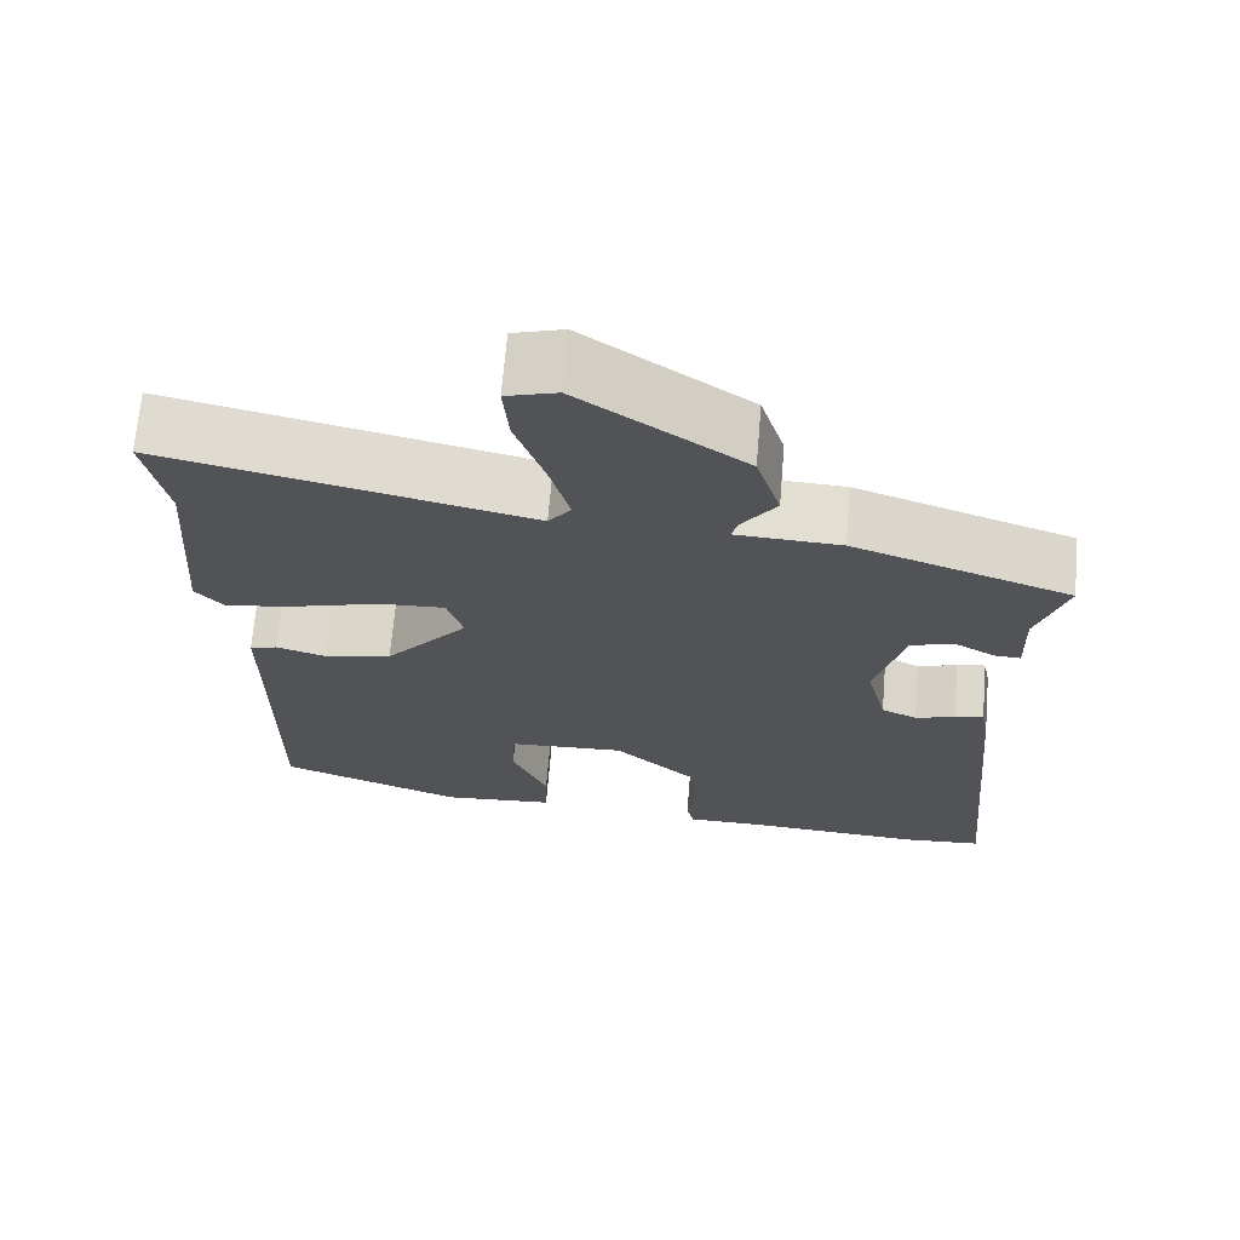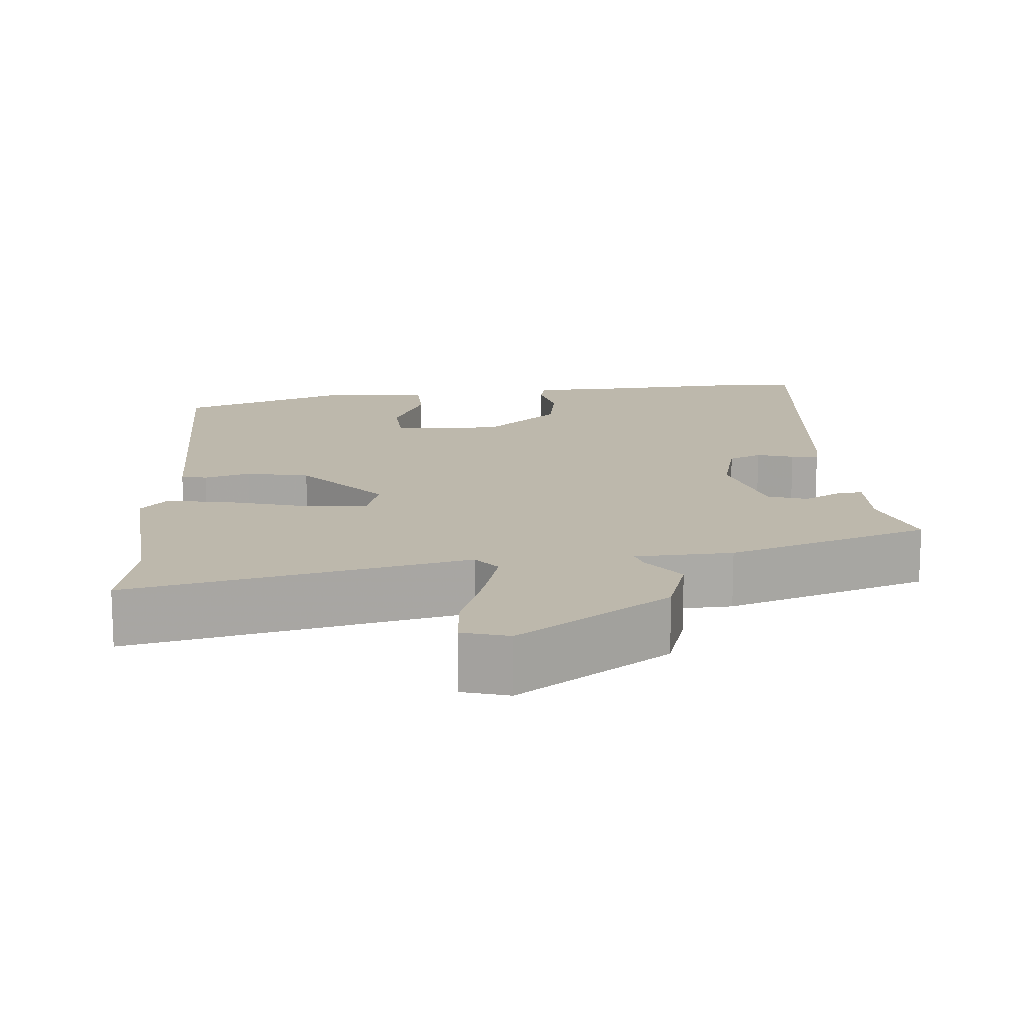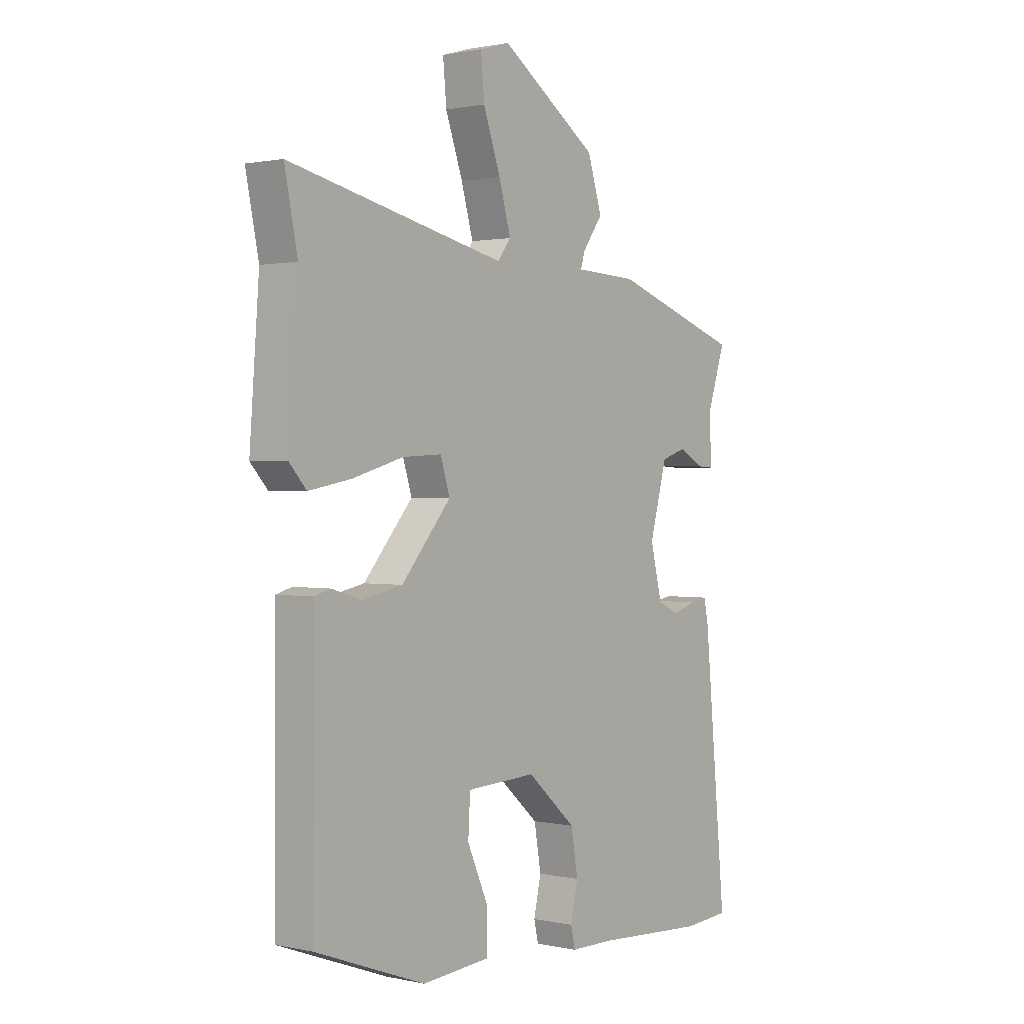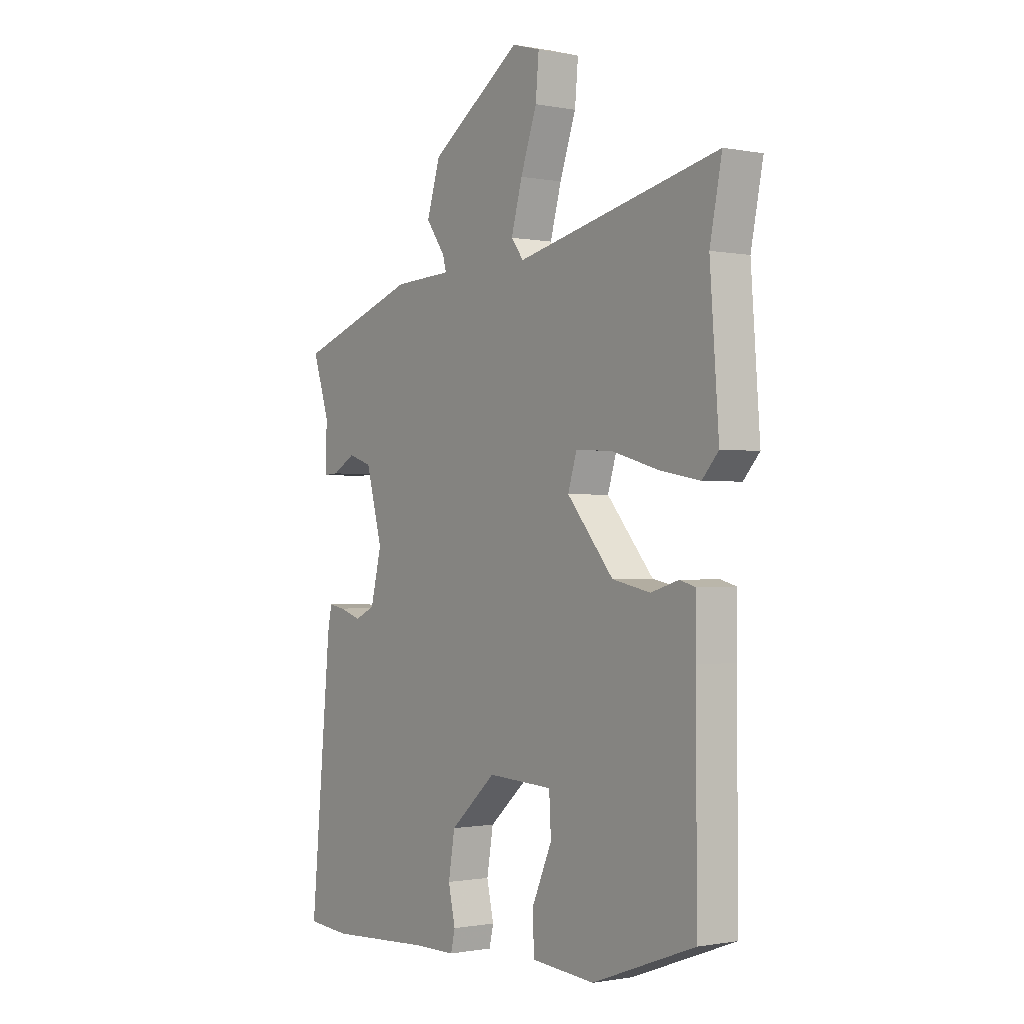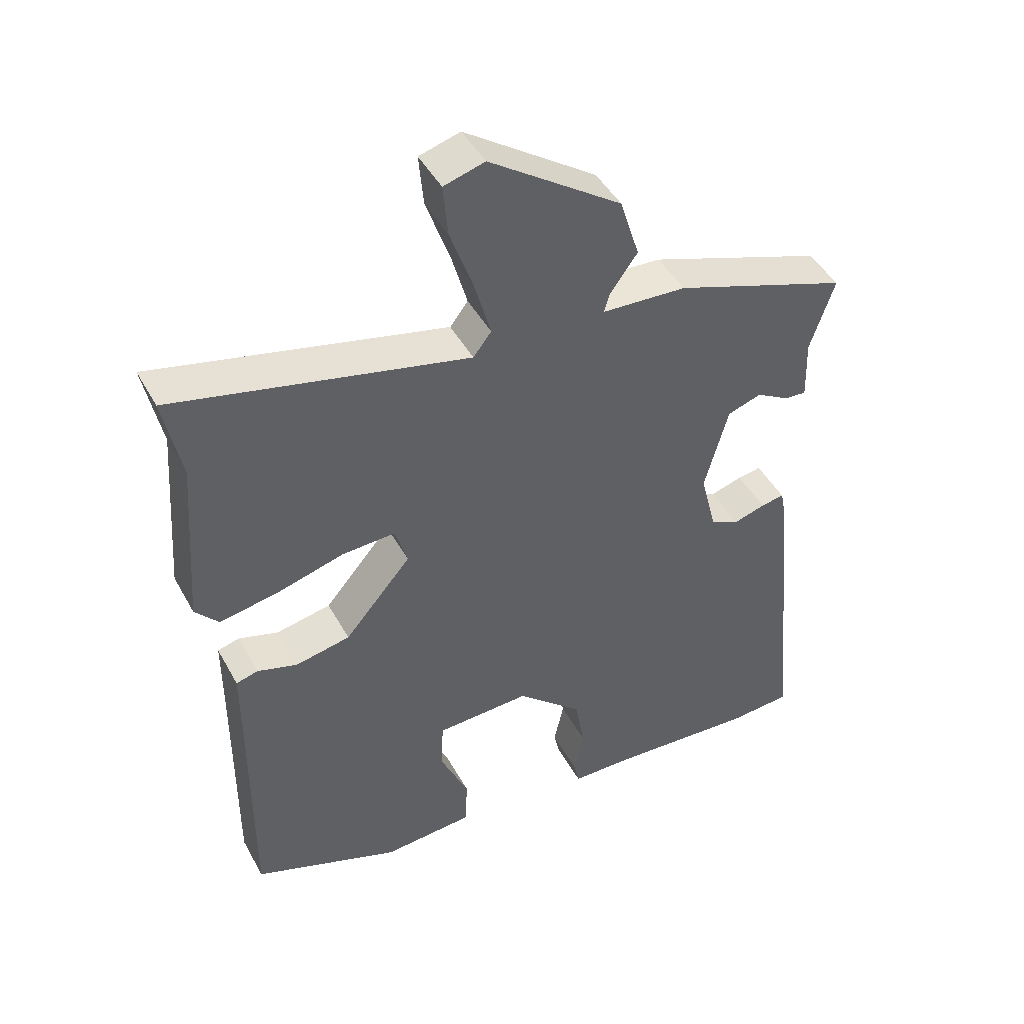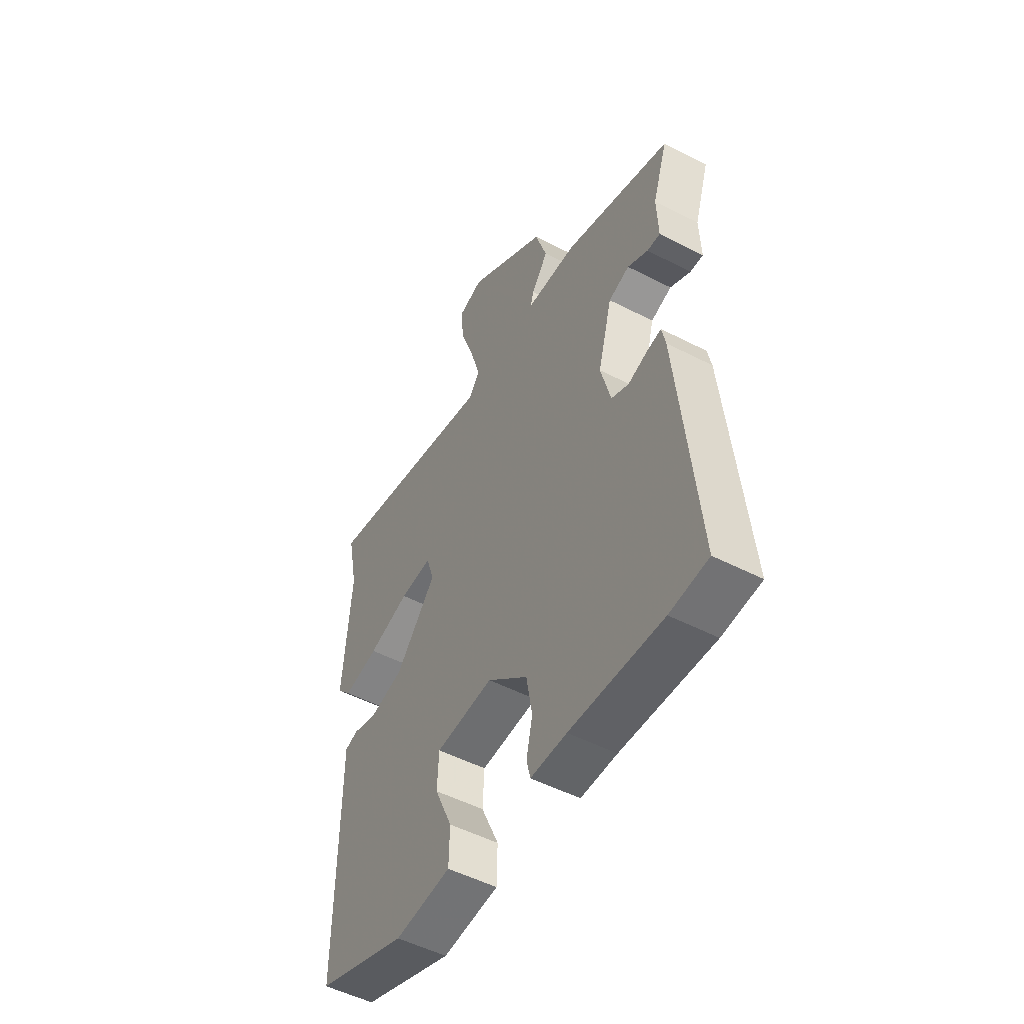
<metadata>
{"format":"obj","ext":"obj","renderer":"f3d","projection":"perspective","resolution":1024,"background":"white","views":[{"elev":68.2,"azim":4.8,"up":"+Z"},{"elev":14.7,"azim":-4.7,"up":"+Y"},{"elev":1.1,"azim":-51.7,"up":"+Z"},{"elev":-0.8,"azim":-125.3,"up":"+Z"},{"elev":45.4,"azim":-27.3,"up":"+Z"},{"elev":-51.7,"azim":60.8,"up":"+Z"}]}
</metadata>
<code>
v 0.5 0.07 0.434
v 0.464 0.07 0.325
v 0.467 0.07 0.233
v 0.435 0.07 0.235
v 0.385 0.07 0.263
v 0.334 0.07 0.246
v 0.299 0.07 0.117
v 0.323 0.07 0.021
v 0.366 0.07 0.001
v 0.414 0.07 0.016
v 0.449 0.07 0.022
v 0.458 0.07 -0.023
v 0.503 0.07 -0.5
v 0.41 0.07 -0.507
v 0.185 0.07 -0.493
v 0.097 0.07 -0.492
v 0.088 0.07 -0.453
v 0.103 0.07 -0.386
v 0.089 0.07 -0.304
v -0.01 0.07 -0.216
v -0.151 0.07 -0.223
v -0.155 0.07 -0.297
v -0.112 0.07 -0.394
v -0.114 0.07 -0.469
v -0.251 0.07 -0.48
v -0.473 0.07 -0.398
v -0.471 0.07 -0.035
v -0.471 0.07 0.065
v -0.438 0.07 0.074
v -0.378 0.07 0.056
v -0.296 0.07 0.073
v -0.196 0.07 0.19
v -0.215 0.07 0.251
v -0.294 0.07 0.247
v -0.396 0.07 0.218
v -0.483 0.07 0.202
v -0.518 0.07 0.241
v -0.499 0.07 0.497
v -0.525 0.07 0.626
v -0.087 0.07 0.528
v -0.06 0.07 0.563
v -0.084 0.07 0.648
v -0.119 0.07 0.747
v -0.126 0.07 0.824
v -0.065 0.07 0.842
v 0.132 0.07 0.707
v 0.161 0.07 0.615
v 0.12 0.07 0.558
v 0.112 0.07 0.53
v 0.238 0.07 0.524
v 0.5 0 0.434
v 0.464 0 0.325
v 0.467 0 0.233
v 0.435 0 0.235
v 0.385 0 0.263
v 0.334 0 0.246
v 0.299 0 0.117
v 0.323 0 0.021
v 0.366 0 0.001
v 0.414 0 0.016
v 0.449 0 0.022
v 0.458 0 -0.023
v 0.503 0 -0.5
v 0.41 0 -0.507
v 0.185 0 -0.493
v 0.097 0 -0.492
v 0.088 0 -0.453
v 0.103 0 -0.386
v 0.089 0 -0.304
v -0.01 0 -0.216
v -0.151 0 -0.223
v -0.155 0 -0.297
v -0.112 0 -0.394
v -0.114 0 -0.469
v -0.251 0 -0.48
v -0.473 0 -0.398
v -0.471 0 -0.035
v -0.471 0 0.065
v -0.438 0 0.074
v -0.378 0 0.056
v -0.296 0 0.073
v -0.196 0 0.19
v -0.215 0 0.251
v -0.294 0 0.247
v -0.396 0 0.218
v -0.483 0 0.202
v -0.518 0 0.241
v -0.499 0 0.497
v -0.525 0 0.626
v -0.087 0 0.528
v -0.06 0 0.563
v -0.084 0 0.648
v -0.119 0 0.747
v -0.126 0 0.824
v -0.065 0 0.842
v 0.132 0 0.707
v 0.161 0 0.615
v 0.12 0 0.558
v 0.112 0 0.53
v 0.238 0 0.524
f 49 50 1 2
f 45 46 47 48
f 45 48 49
f 42 43 44 45
f 41 42 45 49
f 40 41 49 2
f 38 39 40 2
f 34 35 36 37
f 33 34 37 38
f 27 28 29 30
f 27 30 31
f 26 27 31
f 25 26 31 32
f 22 23 24 25
f 21 22 25 32
f 15 16 17 18
f 15 18 19
f 14 15 19
f 13 14 19 20
f 9 10 11 12
f 9 12 13 20
f 2 3 4 5
f 33 38 2 5
f 32 33 5 6
f 21 32 6 7
f 8 9 20 21
f 7 8 21
f 52 51 100 99
f 98 97 96 95
f 99 98 95
f 95 94 93 92
f 99 95 92 91
f 52 99 91 90
f 52 90 89 88
f 87 86 85 84
f 88 87 84 83
f 80 79 78 77
f 81 80 77
f 81 77 76
f 82 81 76 75
f 75 74 73 72
f 82 75 72 71
f 68 67 66 65
f 69 68 65
f 69 65 64
f 70 69 64 63
f 62 61 60 59
f 70 63 62 59
f 55 54 53 52
f 55 52 88 83
f 56 55 83 82
f 57 56 82 71
f 71 70 59 58
f 71 58 57
f 1 51 52 2
f 2 52 53 3
f 3 53 54 4
f 4 54 55 5
f 5 55 56 6
f 6 56 57 7
f 7 57 58 8
f 8 58 59 9
f 9 59 60 10
f 10 60 61 11
f 11 61 62 12
f 12 62 63 13
f 13 63 64 14
f 14 64 65 15
f 15 65 66 16
f 16 66 67 17
f 17 67 68 18
f 18 68 69 19
f 19 69 70 20
f 20 70 71 21
f 21 71 72 22
f 22 72 73 23
f 23 73 74 24
f 24 74 75 25
f 25 75 76 26
f 26 76 77 27
f 27 77 78 28
f 28 78 79 29
f 29 79 80 30
f 30 80 81 31
f 31 81 82 32
f 32 82 83 33
f 33 83 84 34
f 34 84 85 35
f 35 85 86 36
f 36 86 87 37
f 37 87 88 38
f 38 88 89 39
f 39 89 90 40
f 40 90 91 41
f 41 91 92 42
f 42 92 93 43
f 43 93 94 44
f 44 94 95 45
f 45 95 96 46
f 46 96 97 47
f 47 97 98 48
f 48 98 99 49
f 49 99 100 50
f 50 100 51 1

</code>
